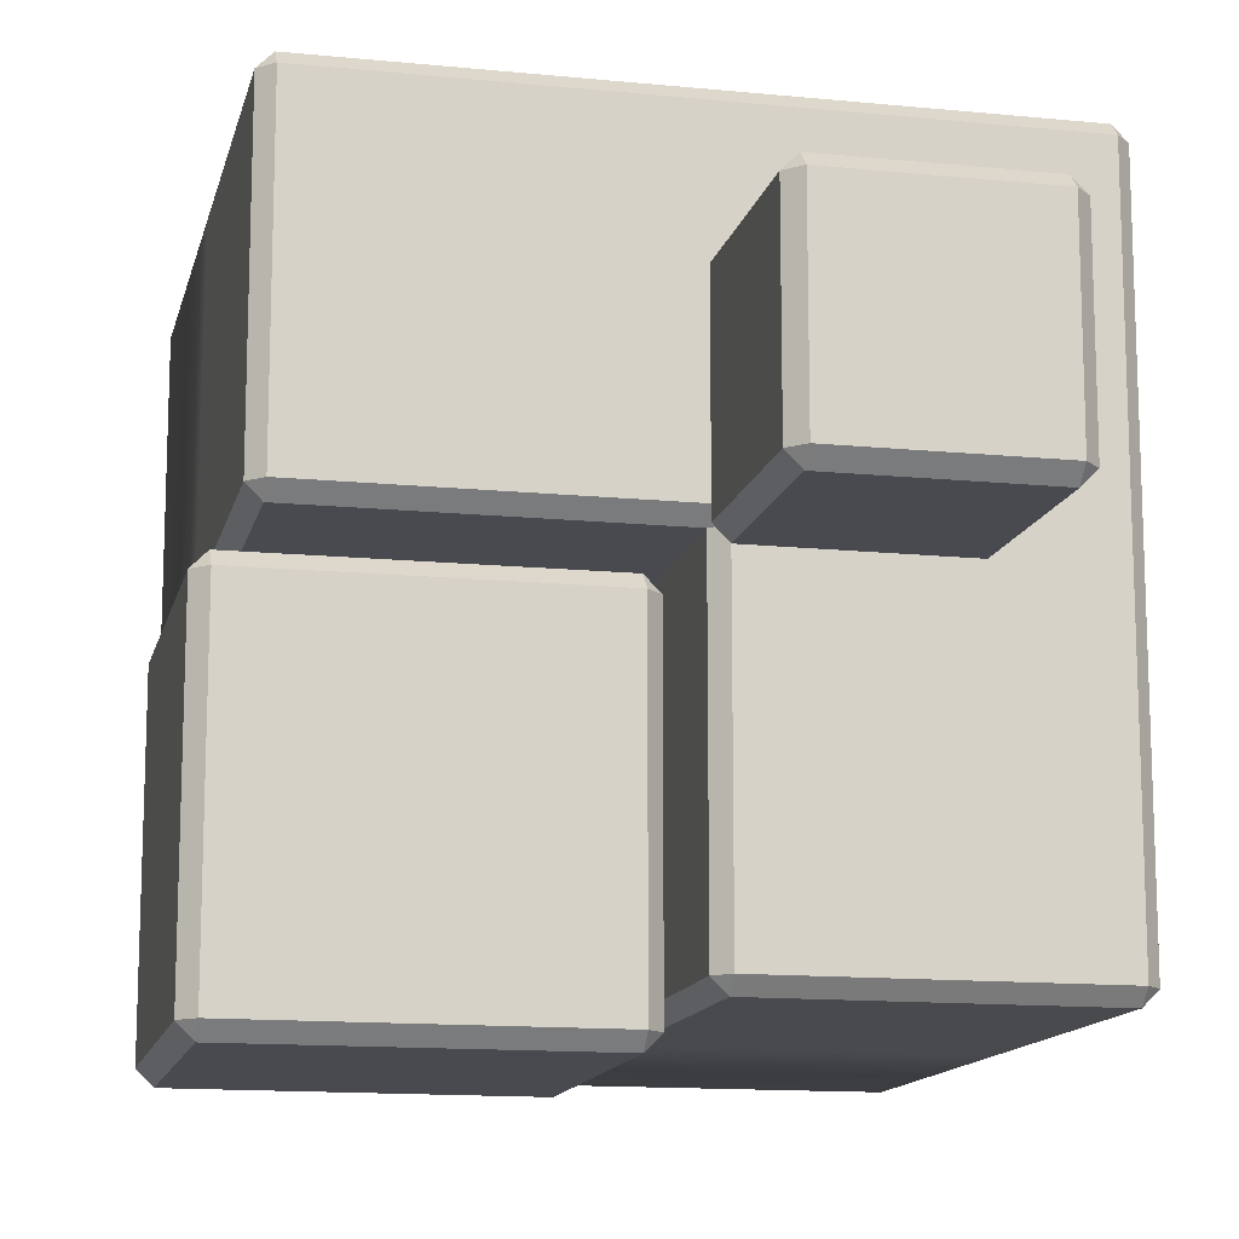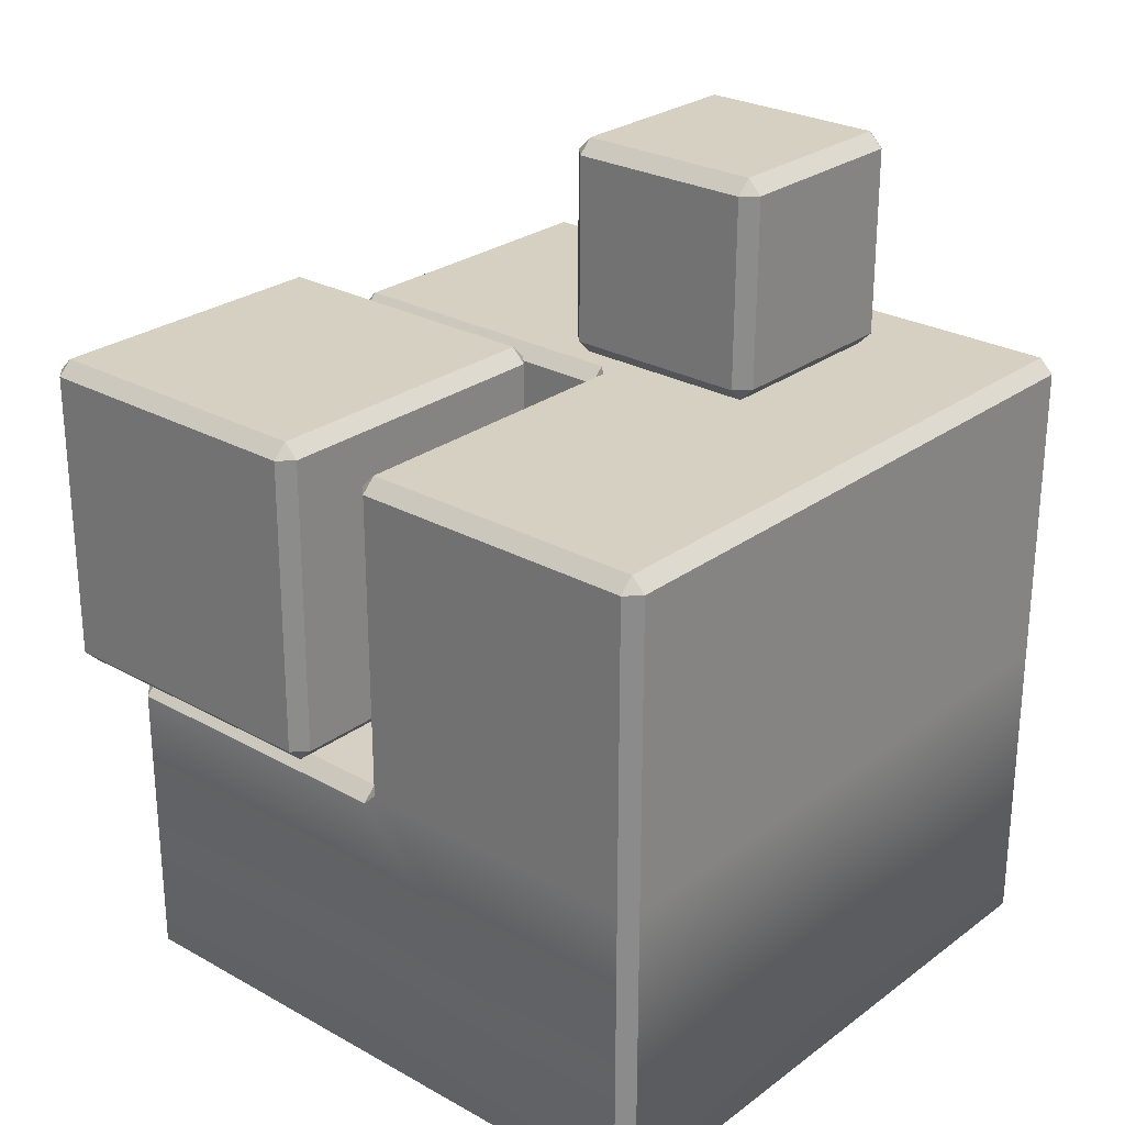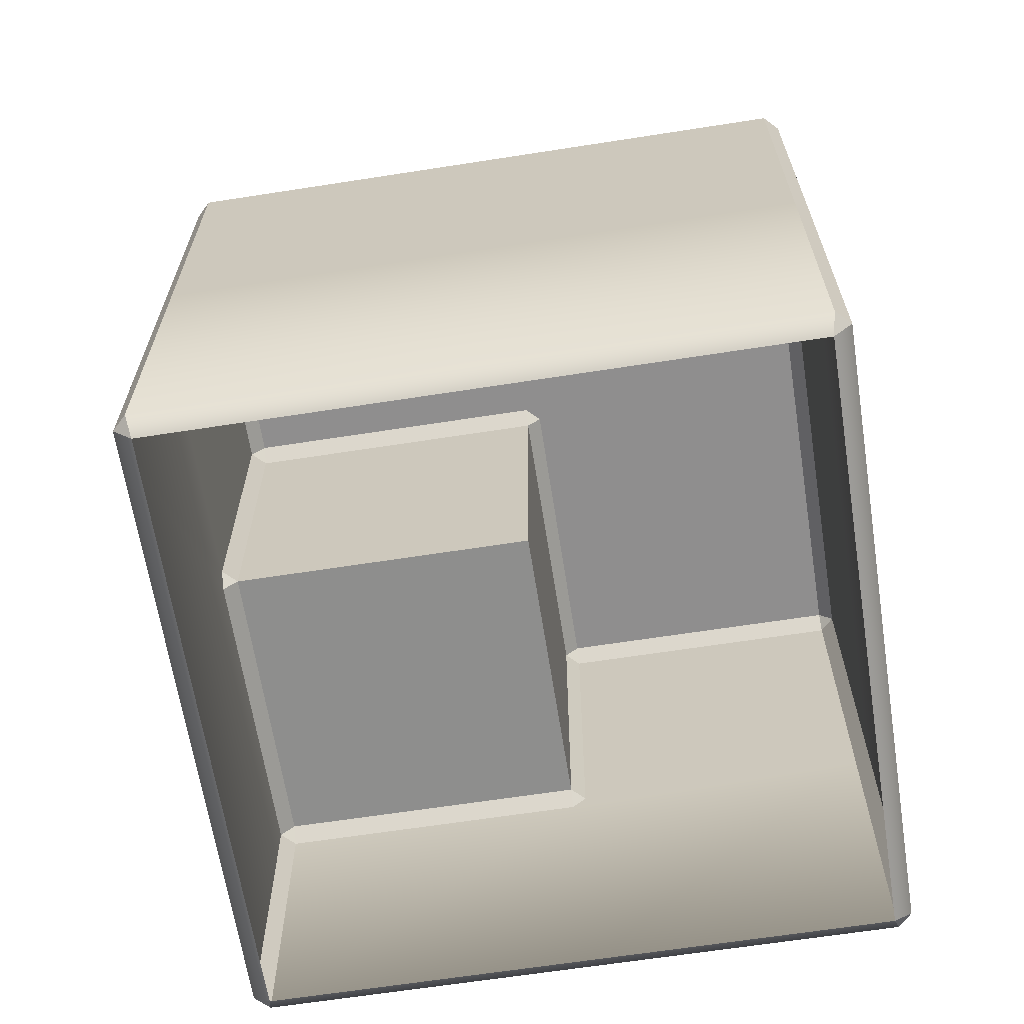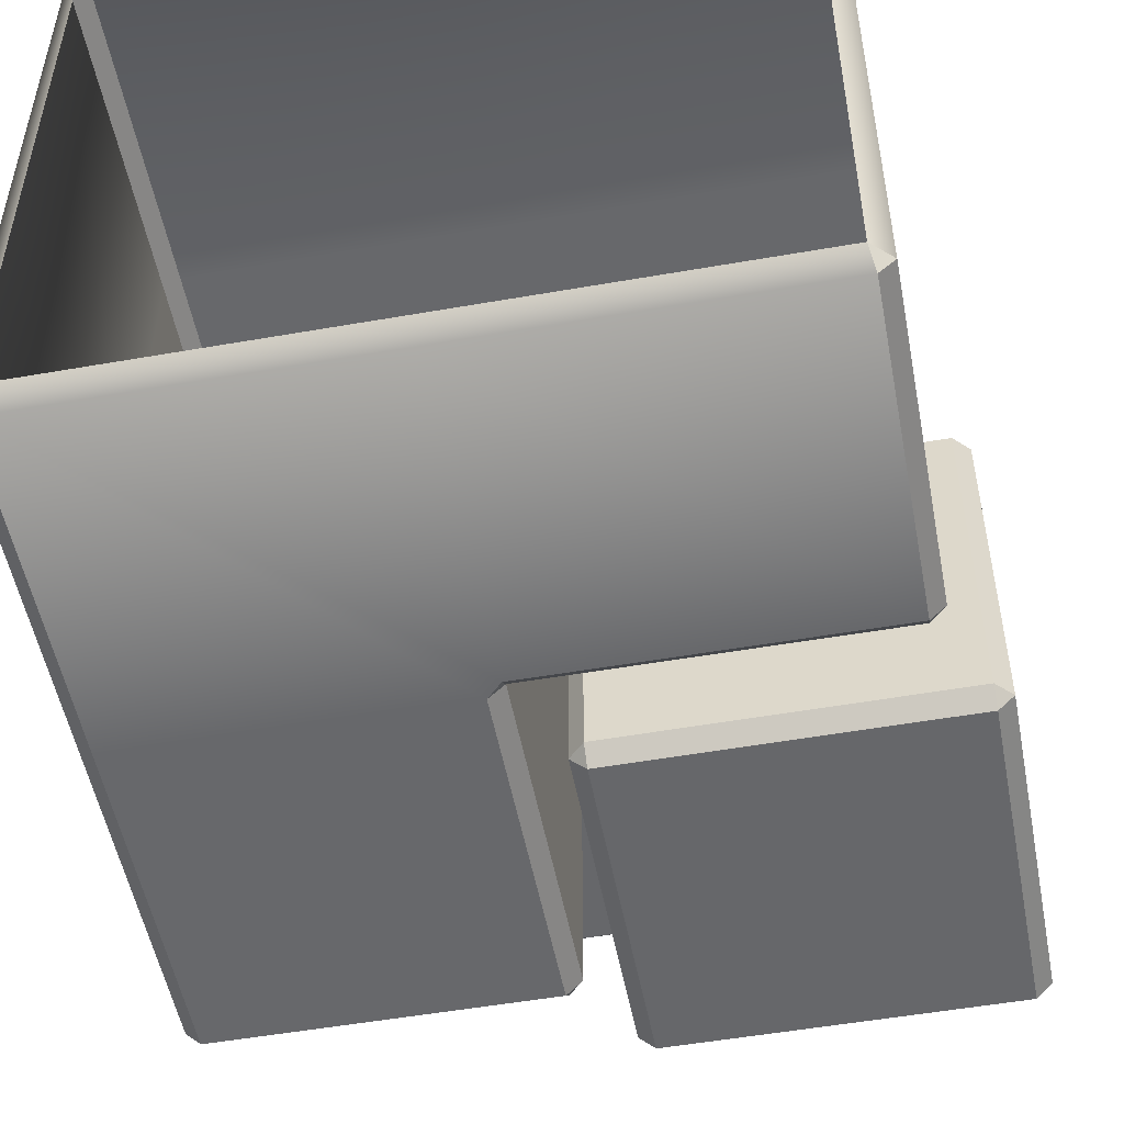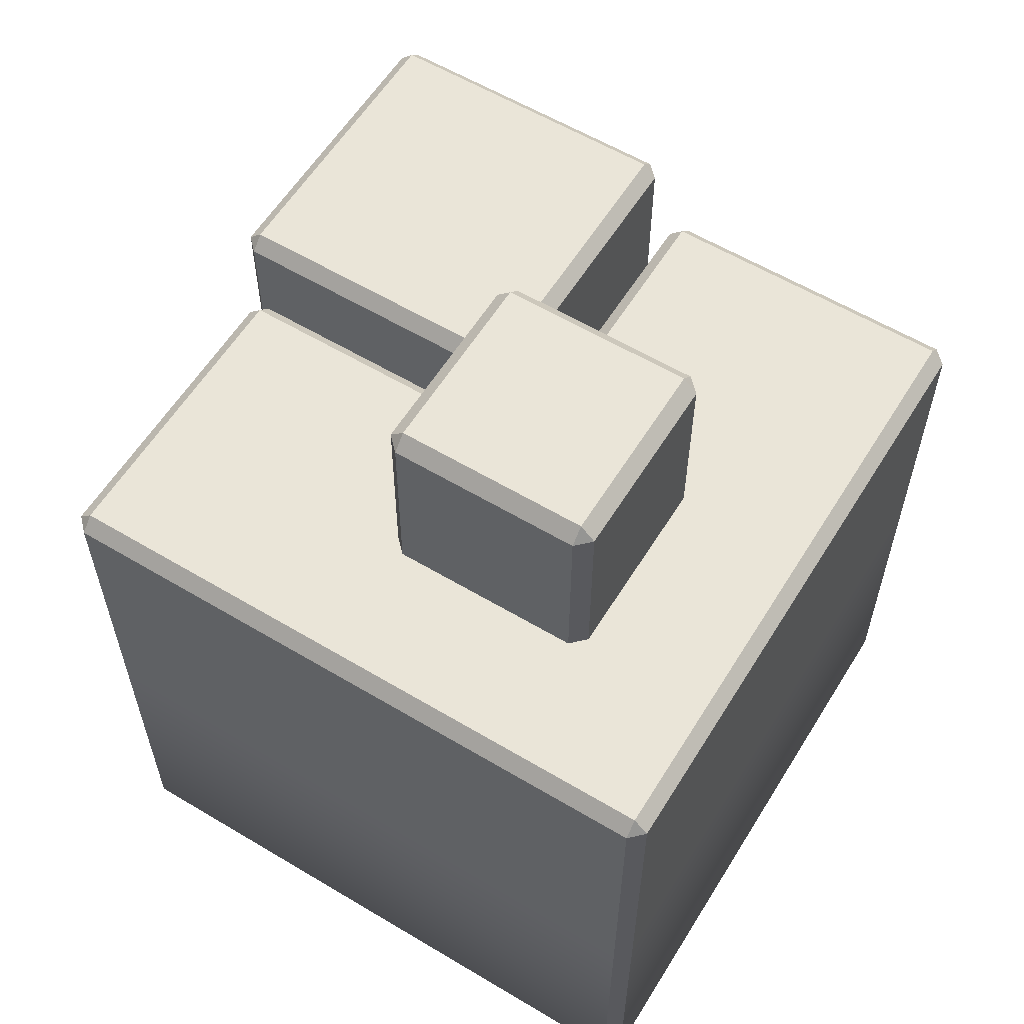
<metadata>
{"format":"obj","ext":"obj","renderer":"f3d","projection":"perspective","resolution":1024,"background":"white","views":[{"elev":-13.4,"azim":167.3,"up":"+Z"},{"elev":26.5,"azim":-138.9,"up":"+Y"},{"elev":-65.0,"azim":-81.1,"up":"+Y"},{"elev":-52.3,"azim":10.7,"up":"+Z"},{"elev":59.0,"azim":-58.4,"up":"+Y"}]}
</metadata>
<code>
g piece_puzzle
v -0.5713 1.231 0.503
v -0.5713 1.209 0.5249
v -0.5932 1.209 0.503
v 0.4016 1.209 0.5249
v 0.4016 1.231 0.503
v 0.4235 1.209 0.503
v -0.5713 1.209 -0.5028
v -0.5713 1.231 -0.4809
v -0.5932 1.209 -0.4809
v -0.5713 0.2368 0.5249
v -0.5653 0.2149 0.4968
v -0.5932 0.2368 0.503
v 0.4235 0.2368 0.503
v 0.3956 0.2149 0.4968
v 0.4016 0.2368 0.5249
v 0.4016 0.2368 -0.5028
v 0.3956 0.2149 -0.4746
v 0.4235 0.2368 -0.4809
v -0.5932 0.2368 -0.4809
v -0.5653 0.2149 -0.4746
v -0.5713 0.2368 -0.5028
v -0.1068 1.231 -0.4809
v -0.1068 1.209 -0.5028
v -0.08488 1.209 -0.4809
v 0.4016 0.7012 -0.5028
v 0.4235 0.7012 -0.4809
v 0.4016 0.7231 -0.4809
v 0.4235 1.209 0.0329
v 0.4016 1.231 0.03298
v 0.4016 1.209 0.01096
v -0.08488 1.231 0.03298
v -0.1068 1.231 0.01108
v -0.08488 1.209 0.01096
v 0.4235 0.7226 0.03109
v 0.4016 0.7226 0.009144
v 0.4235 0.7007 0.009266
v -0.08488 0.7223 -0.4809
v -0.1068 0.7224 -0.5028
v -0.08488 0.7004 -0.5028
v -0.002778 1.274 -0.07747
v -0.002778 1.253 -0.05557
v -0.02468 1.253 -0.07747
v 0.4618 1.253 -0.05557
v 0.4618 1.274 -0.07747
v 0.4837 1.253 -0.07747
v 0.4837 1.253 -0.5476
v 0.4618 1.274 -0.5475
v 0.4618 1.253 -0.5696
v -0.002778 1.274 -0.5475
v -0.02468 1.253 -0.5477
v -0.002778 1.253 -0.5695
v 0.4618 0.7881 -0.05557
v 0.4837 0.7881 -0.07747
v 0.4618 0.7662 -0.07747
v -0.02468 0.7881 -0.07747
v -0.002778 0.7881 -0.05557
v -0.002778 0.7662 -0.07747
v 0.4837 0.7877 -0.5493
v 0.4618 0.7876 -0.5713
v 0.4618 0.7658 -0.5495
v -0.002778 0.7874 -0.5722
v -0.02468 0.7874 -0.5503
v -0.002778 0.7655 -0.5503
v -0.3793 1.601 0.2875
v -0.3793 1.579 0.3094
v -0.4012 1.579 0.2875
v -0.0913 1.579 0.3094
v -0.0913 1.601 0.2875
v -0.0694 1.579 0.2875
v -0.0694 1.579 -0.004169
v -0.0913 1.601 -0.004088
v -0.0913 1.579 -0.02611
v -0.3793 1.601 -0.004088
v -0.4012 1.579 -0.00421
v -0.3793 1.579 -0.02607
v -0.0913 1.291 0.3094
v -0.0694 1.291 0.2875
v -0.0913 1.27 0.2875
v -0.4012 1.291 0.2875
v -0.3793 1.291 0.3094
v -0.3793 1.27 0.2875
v -0.0694 1.291 -0.005242
v -0.0913 1.291 -0.02714
v -0.0913 1.269 -0.005365
v -0.3793 1.291 -0.02772
v -0.4012 1.291 -0.005819
v -0.3793 1.269 -0.005901
v 0.4016 1.231 0.503
v -0.08488 1.231 0.03298
v 0.4016 1.231 0.03298
v -0.08488 1.231 0.503
v -0.5713 1.231 0.503
v -0.5713 1.231 0.01108
v -0.1068 1.231 0.01108
v -0.1068 1.231 -0.4809
v -0.5713 1.231 -0.4809
v -0.08488 1.209 0.5249
v -0.5713 0.7231 0.5249
v -0.5713 1.209 0.5249
v -0.08488 0.7231 0.5249
v 0.4016 1.209 0.5249
v 0.4016 0.7231 0.5249
v 0.4016 0.2368 0.5249
v -0.08488 0.2368 0.5249
v 0.3956 0.2149 0.4968
v -0.08488 0.2149 0.4968
v -0.5713 0.2368 0.5249
v -0.08488 0.2149 0.4968
v -0.5653 0.2149 0.4968
v -0.5713 1.209 -0.5028
v -0.1068 0.7224 -0.5028
v -0.1068 1.209 -0.5028
v -0.5713 0.7231 -0.5028
v -0.5713 0.2368 -0.5028
v -0.08488 0.7004 -0.5028
v -0.08488 0.2368 -0.5028
v -0.5653 0.2149 -0.4746
v -0.08488 0.2149 -0.4746
v 0.4016 0.7012 -0.5028
v 0.4016 0.2368 -0.5028
v -0.08488 0.2149 -0.4746
v 0.3956 0.2149 -0.4746
v 0.4235 0.2368 -0.4809
v 0.4235 0.7007 0.009266
v 0.4235 0.7012 -0.4809
v 0.4235 0.2368 0.011
v 0.3956 0.2149 -0.4746
v 0.3956 0.2149 0.01108
v 0.4235 0.7231 0.503
v 0.4235 0.7226 0.03109
v 0.4235 1.209 0.503
v 0.4235 1.209 0.0329
v 0.4235 0.2368 0.503
v 0.3956 0.2149 0.01108
v 0.3956 0.2149 0.4968
v 0.4016 0.7231 -0.4809
v 0.4016 0.7226 0.009144
v -0.08488 0.7223 0.008238
v -0.08488 0.7223 -0.4809
v -0.08488 1.209 -0.4809
v -0.08488 0.7223 -0.4809
v -0.08488 0.7223 0.008238
v -0.08488 1.209 0.01096
v -0.08488 1.209 0.01096
v -0.08488 0.7223 0.008238
v 0.4016 0.7226 0.009144
v 0.4016 1.209 0.01096
v 0.4618 1.274 -0.07747
v -0.002778 1.274 -0.07747
v -0.002778 1.274 -0.5475
v 0.4618 1.274 -0.5475
v 0.4618 1.253 -0.05557
v 0.4618 0.7881 -0.05557
v -0.002778 0.7881 -0.05557
v -0.002778 1.253 -0.05557
v 0.4837 1.253 -0.07747
v 0.4837 1.253 -0.5476
v 0.4837 0.7877 -0.5493
v 0.4837 0.7881 -0.07747
v -0.002778 1.253 -0.5695
v -0.002778 0.7874 -0.5722
v 0.4618 0.7876 -0.5713
v 0.4618 1.253 -0.5696
v -0.02468 0.7874 -0.5503
v -0.02468 1.253 -0.5477
v -0.02468 1.253 -0.07747
v -0.02468 0.7881 -0.07747
v 0.4618 0.7658 -0.5495
v -0.002778 0.7655 -0.5503
v -0.002778 0.7662 -0.07747
v 0.4618 0.7662 -0.07747
v -0.0913 1.601 0.2875
v -0.3793 1.601 0.2875
v -0.3793 1.601 -0.004088
v -0.0913 1.601 -0.004088
v -0.0913 1.579 0.3094
v -0.0913 1.291 0.3094
v -0.3793 1.291 0.3094
v -0.3793 1.579 0.3094
v -0.0694 1.579 0.2875
v -0.0694 1.579 -0.004169
v -0.0694 1.291 -0.005242
v -0.0694 1.291 0.2875
v -0.3793 1.579 -0.02607
v -0.3793 1.291 -0.02772
v -0.0913 1.291 -0.02714
v -0.0913 1.579 -0.02611
v -0.4012 1.291 -0.005819
v -0.4012 1.579 -0.00421
v -0.4012 1.579 0.2875
v -0.4012 1.291 0.2875
v -0.0913 1.269 -0.005365
v -0.3793 1.269 -0.005901
v -0.3793 1.27 0.2875
v -0.0913 1.27 0.2875
v -0.5713 1.231 0.503
v -0.08488 1.231 0.503
v -0.08488 1.209 0.5249
v -0.5713 1.209 0.5249
v -0.08488 1.231 0.503
v 0.4016 1.209 0.5249
v 0.4016 1.231 0.503
v 0.4016 1.231 0.503
v 0.4016 1.231 0.03298
v 0.4235 1.209 0.0329
v 0.4235 1.209 0.503
v -0.5713 1.231 -0.4809
v -0.5713 1.231 0.01108
v -0.5932 1.209 0.01108
v -0.5932 1.209 -0.4809
v -0.5713 1.231 0.01108
v -0.5932 1.209 0.503
v -0.5713 1.231 0.503
v 0.4016 0.2368 0.5249
v 0.4016 0.7231 0.5249
v 0.4235 0.7231 0.503
v 0.4235 0.2368 0.503
v -0.5713 1.209 0.5249
v -0.5713 0.7231 0.5249
v -0.5932 0.7231 0.503
v -0.5932 1.209 0.503
v 0.4235 0.2368 -0.4809
v 0.4235 0.7012 -0.4809
v 0.4016 0.7012 -0.5028
v 0.4016 0.2368 -0.5028
v -0.5713 0.2368 -0.5028
v -0.5713 0.7231 -0.5028
v -0.5932 0.7231 -0.4809
v -0.5932 0.2368 -0.4809
v -0.5932 0.2368 -0.4809
v -0.5653 0.2149 0.01108
v -0.5653 0.2149 -0.4746
v -0.5932 0.2368 0.01108
v -0.5932 0.7231 -0.4809
v -0.5932 0.7231 0.01108
v -0.5932 1.209 -0.4809
v -0.5932 1.209 0.01108
v -0.5932 1.209 0.503
v -0.5932 0.7231 0.503
v -0.5932 0.2368 0.503
v -0.5653 0.2149 0.4968
v -0.5653 0.2149 0.01108
v -0.1068 1.231 -0.4809
v -0.5713 1.231 -0.4809
v -0.5713 1.209 -0.5028
v -0.1068 1.209 -0.5028
v 0.4016 0.7231 0.5249
v 0.4016 1.209 0.5249
v 0.4235 1.209 0.503
v 0.4235 0.7231 0.503
v -0.5713 0.7231 0.5249
v -0.5713 0.2368 0.5249
v -0.5932 0.2368 0.503
v -0.5932 0.7231 0.503
v -0.5713 0.7231 -0.5028
v -0.5713 1.209 -0.5028
v -0.5932 1.209 -0.4809
v -0.5932 0.7231 -0.4809
v -0.08488 0.7004 -0.5028
v 0.4016 0.7012 -0.5028
v 0.4016 0.7231 -0.4809
v -0.08488 0.7223 -0.4809
v -0.1068 1.231 0.01108
v -0.1068 1.231 -0.4809
v -0.08488 1.209 -0.4809
v -0.08488 1.209 0.01096
v 0.4016 1.231 0.03298
v -0.08488 1.231 0.03298
v -0.08488 1.209 0.01096
v 0.4016 1.209 0.01096
v 0.4016 0.7226 0.009144
v 0.4016 0.7231 -0.4809
v 0.4235 0.7012 -0.4809
v 0.4235 0.7007 0.009266
v -0.08488 0.7223 -0.4809
v -0.08488 1.209 -0.4809
v -0.1068 1.209 -0.5028
v -0.1068 0.7224 -0.5028
v 0.4016 1.209 0.01096
v 0.4016 0.7226 0.009144
v 0.4235 0.7226 0.03109
v 0.4235 1.209 0.0329
v -0.002778 1.274 -0.07747
v 0.4618 1.274 -0.07747
v 0.4618 1.253 -0.05557
v -0.002778 1.253 -0.05557
v 0.4618 1.274 -0.07747
v 0.4618 1.274 -0.5475
v 0.4837 1.253 -0.5476
v 0.4837 1.253 -0.07747
v 0.4618 1.274 -0.5475
v -0.002778 1.274 -0.5475
v -0.002778 1.253 -0.5695
v 0.4618 1.253 -0.5696
v -0.002778 1.274 -0.5475
v -0.002778 1.274 -0.07747
v -0.02468 1.253 -0.07747
v -0.02468 1.253 -0.5477
v 0.4618 0.7881 -0.05557
v 0.4618 1.253 -0.05557
v 0.4837 1.253 -0.07747
v 0.4837 0.7881 -0.07747
v -0.002778 1.253 -0.05557
v -0.002778 0.7881 -0.05557
v -0.02468 0.7881 -0.07747
v -0.02468 1.253 -0.07747
v -0.002778 0.7881 -0.05557
v 0.4618 0.7881 -0.05557
v 0.4618 0.7662 -0.07747
v -0.002778 0.7662 -0.07747
v 0.4837 0.7881 -0.07747
v 0.4837 0.7877 -0.5493
v 0.4618 0.7658 -0.5495
v 0.4618 0.7662 -0.07747
v 0.4618 1.253 -0.5696
v 0.4618 0.7876 -0.5713
v 0.4837 0.7877 -0.5493
v 0.4837 1.253 -0.5476
v 0.4618 0.7876 -0.5713
v -0.002778 0.7874 -0.5722
v -0.002778 0.7655 -0.5503
v 0.4618 0.7658 -0.5495
v -0.002778 0.7874 -0.5722
v -0.002778 1.253 -0.5695
v -0.02468 1.253 -0.5477
v -0.02468 0.7874 -0.5503
v -0.02468 0.7874 -0.5503
v -0.02468 0.7881 -0.07747
v -0.002778 0.7662 -0.07747
v -0.002778 0.7655 -0.5503
v -0.3793 1.601 0.2875
v -0.0913 1.601 0.2875
v -0.0913 1.579 0.3094
v -0.3793 1.579 0.3094
v -0.0913 1.601 0.2875
v -0.0913 1.601 -0.004088
v -0.0694 1.579 -0.004169
v -0.0694 1.579 0.2875
v -0.0913 1.601 -0.004088
v -0.3793 1.601 -0.004088
v -0.3793 1.579 -0.02607
v -0.0913 1.579 -0.02611
v -0.3793 1.601 -0.004088
v -0.3793 1.601 0.2875
v -0.4012 1.579 0.2875
v -0.4012 1.579 -0.00421
v -0.0913 1.291 0.3094
v -0.0913 1.579 0.3094
v -0.0694 1.579 0.2875
v -0.0694 1.291 0.2875
v -0.3793 1.579 0.3094
v -0.3793 1.291 0.3094
v -0.4012 1.291 0.2875
v -0.4012 1.579 0.2875
v -0.3793 1.291 0.3094
v -0.0913 1.291 0.3094
v -0.0913 1.27 0.2875
v -0.3793 1.27 0.2875
v -0.0694 1.291 0.2875
v -0.0694 1.291 -0.005242
v -0.0913 1.269 -0.005365
v -0.0913 1.27 0.2875
v -0.0913 1.579 -0.02611
v -0.0913 1.291 -0.02714
v -0.0694 1.291 -0.005242
v -0.0694 1.579 -0.004169
v -0.0913 1.291 -0.02714
v -0.3793 1.291 -0.02772
v -0.3793 1.269 -0.005901
v -0.0913 1.269 -0.005365
v -0.3793 1.291 -0.02772
v -0.3793 1.579 -0.02607
v -0.4012 1.579 -0.00421
v -0.4012 1.291 -0.005819
v -0.4012 1.291 -0.005819
v -0.4012 1.291 0.2875
v -0.3793 1.27 0.2875
v -0.3793 1.269 -0.005901
g piece_puzzle_0
f 3 2 1
f 6 5 4
f 9 8 7
f 12 11 10
f 15 14 13
f 18 17 16
f 21 20 19
f 24 23 22
f 27 26 25
f 30 29 28
f 33 32 31
f 36 35 34
f 39 38 37
f 42 41 40
f 45 44 43
f 48 47 46
f 51 50 49
f 54 53 52
f 57 56 55
f 60 59 58
f 63 62 61
f 66 65 64
f 69 68 67
f 72 71 70
f 75 74 73
f 78 77 76
f 81 80 79
f 84 83 82
f 87 86 85
f 90 89 88
f 89 91 88
f 92 91 89
f 93 92 89
f 89 94 93
f 93 94 95
f 96 93 95
f 99 98 97
f 98 100 97
f 97 100 101
f 100 102 101
f 102 100 103
f 100 98 104
f 100 104 103
f 105 103 104
f 106 105 104
f 98 107 104
f 108 104 107
f 109 108 107
f 112 111 110
f 111 113 110
f 114 113 111
f 114 111 115
f 115 116 114
f 117 114 116
f 118 117 116
f 115 119 116
f 119 120 116
f 121 116 120
f 122 121 120
f 125 124 123
f 124 126 123
f 127 123 126
f 128 127 126
f 126 124 129
f 124 130 129
f 129 130 131
f 130 132 131
f 129 133 126
f 134 126 133
f 135 134 133
f 138 137 136
f 139 138 136
f 142 141 140
f 143 142 140
f 146 145 144
f 147 146 144
f 150 149 148
f 151 150 148
f 154 153 152
f 155 154 152
f 158 157 156
f 159 158 156
f 162 161 160
f 163 162 160
f 166 165 164
f 167 166 164
f 170 169 168
f 171 170 168
f 174 173 172
f 175 174 172
f 178 177 176
f 179 178 176
f 182 181 180
f 183 182 180
f 186 185 184
f 187 186 184
f 190 189 188
f 191 190 188
f 194 193 192
f 195 194 192
f 198 197 196
f 199 198 196
f 198 201 200
f 201 202 200
f 205 204 203
f 206 205 203
f 209 208 207
f 210 209 207
f 209 212 211
f 212 213 211
f 216 215 214
f 217 216 214
f 220 219 218
f 221 220 218
f 224 223 222
f 225 224 222
f 228 227 226
f 229 228 226
f 232 231 230
f 231 233 230
f 234 230 233
f 235 234 233
f 234 235 236
f 235 237 236
f 237 235 238
f 235 239 238
f 239 235 240
f 235 233 240
f 241 240 233
f 242 241 233
f 245 244 243
f 246 245 243
f 249 248 247
f 250 249 247
f 253 252 251
f 254 253 251
f 257 256 255
f 258 257 255
f 261 260 259
f 262 261 259
f 265 264 263
f 266 265 263
f 269 268 267
f 270 269 267
f 273 272 271
f 274 273 271
f 277 276 275
f 278 277 275
f 281 280 279
f 282 281 279
f 285 284 283
f 286 285 283
f 289 288 287
f 290 289 287
f 293 292 291
f 294 293 291
f 297 296 295
f 298 297 295
f 301 300 299
f 302 301 299
f 305 304 303
f 306 305 303
f 309 308 307
f 310 309 307
f 313 312 311
f 314 313 311
f 317 316 315
f 318 317 315
f 321 320 319
f 322 321 319
f 325 324 323
f 326 325 323
f 329 328 327
f 330 329 327
f 333 332 331
f 334 333 331
f 337 336 335
f 338 337 335
f 341 340 339
f 342 341 339
f 345 344 343
f 346 345 343
f 349 348 347
f 350 349 347
f 353 352 351
f 354 353 351
f 357 356 355
f 358 357 355
f 361 360 359
f 362 361 359
f 365 364 363
f 366 365 363
f 369 368 367
f 370 369 367
f 373 372 371
f 374 373 371
f 377 376 375
f 378 377 375

</code>
